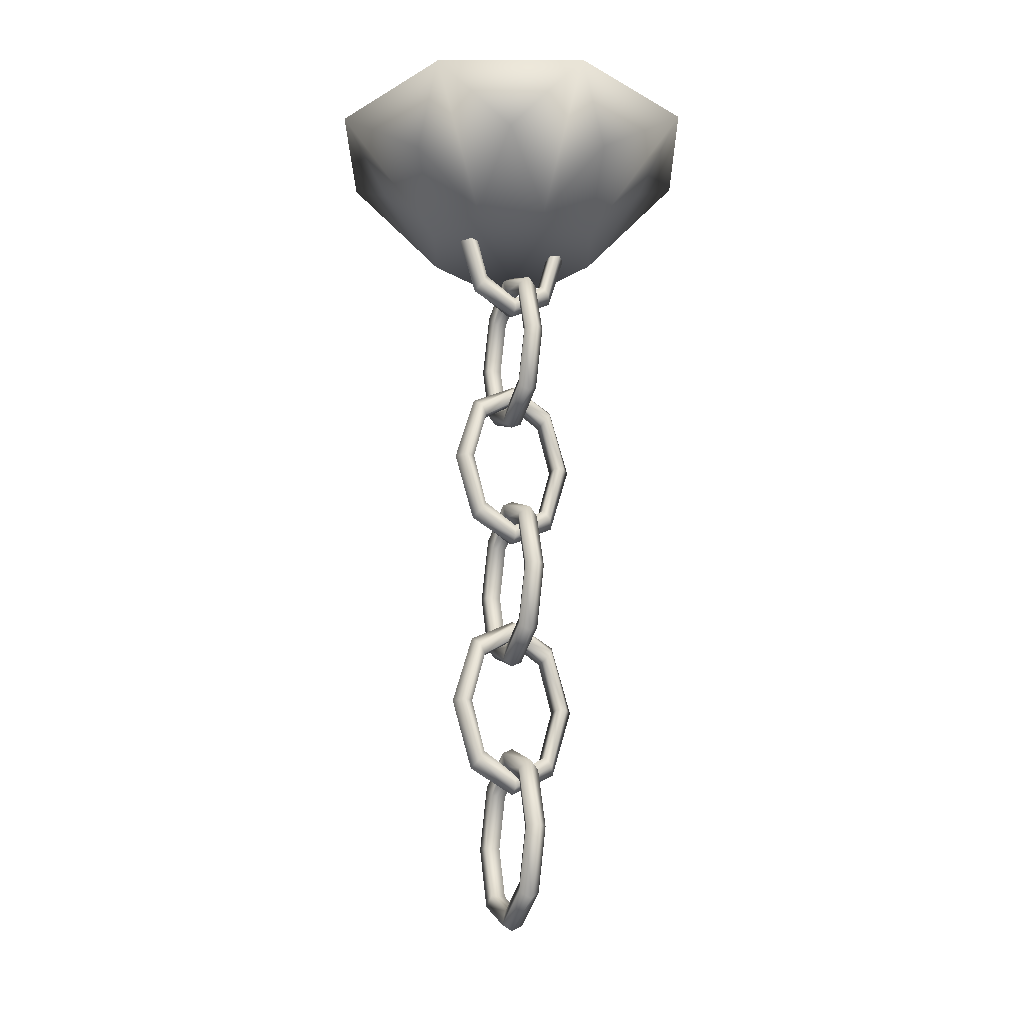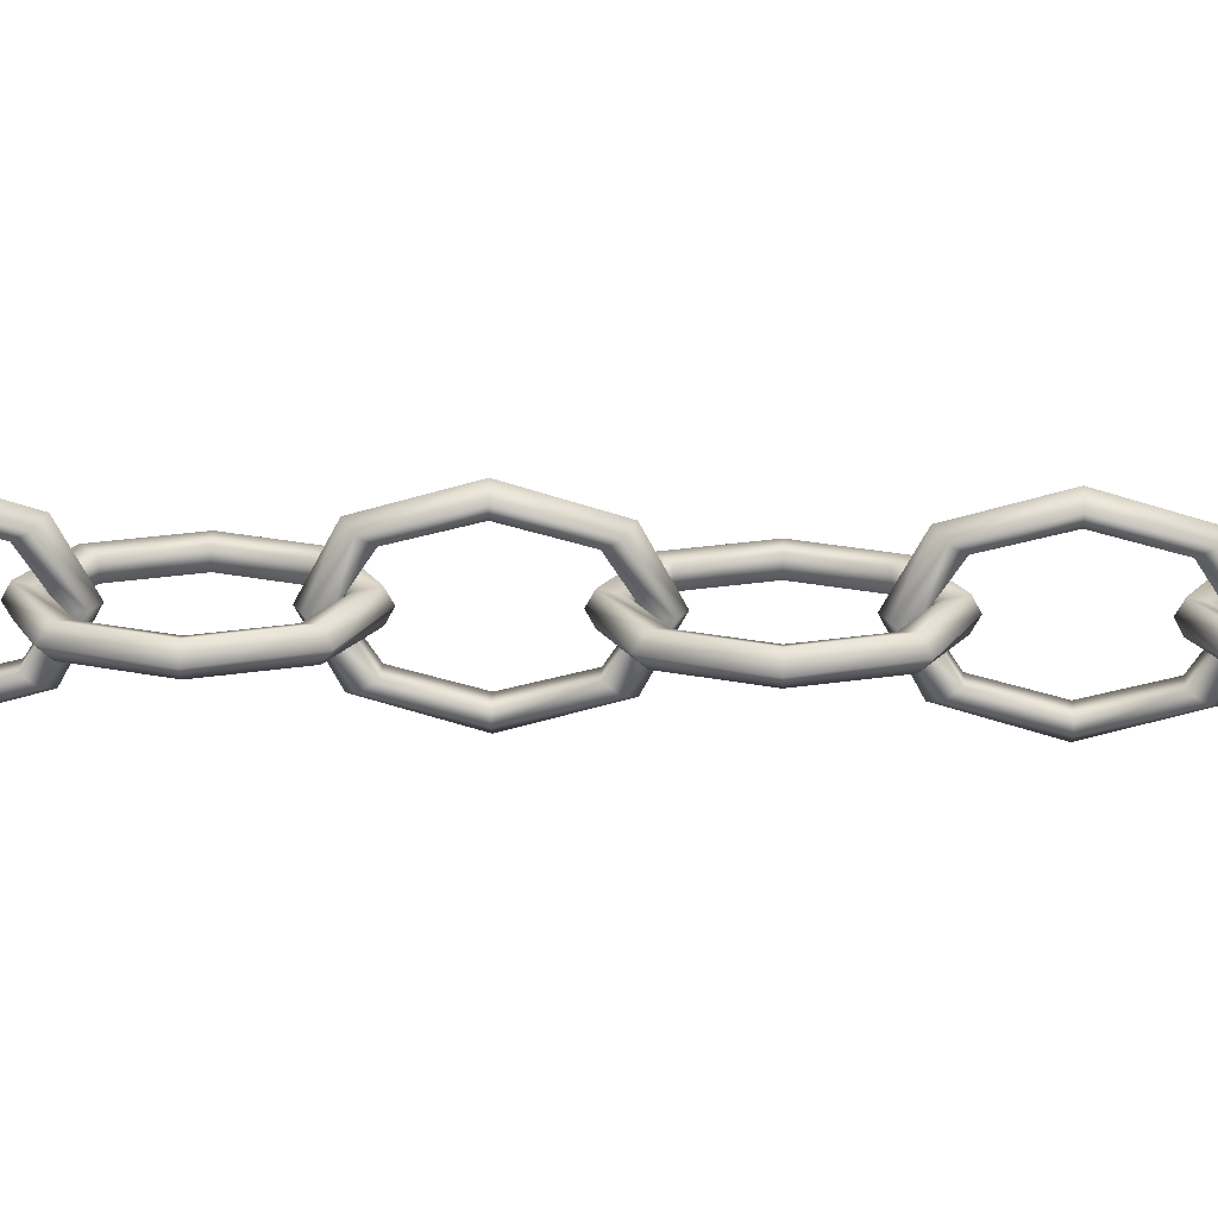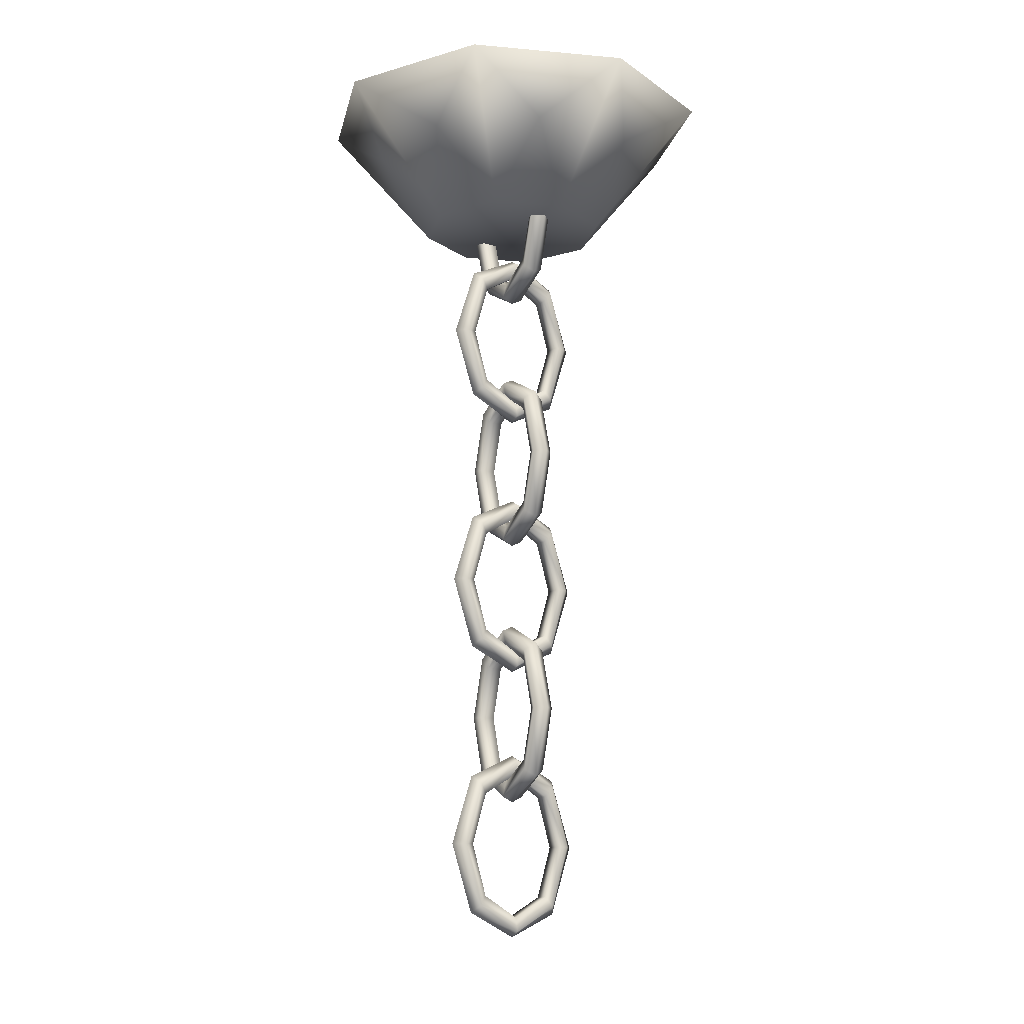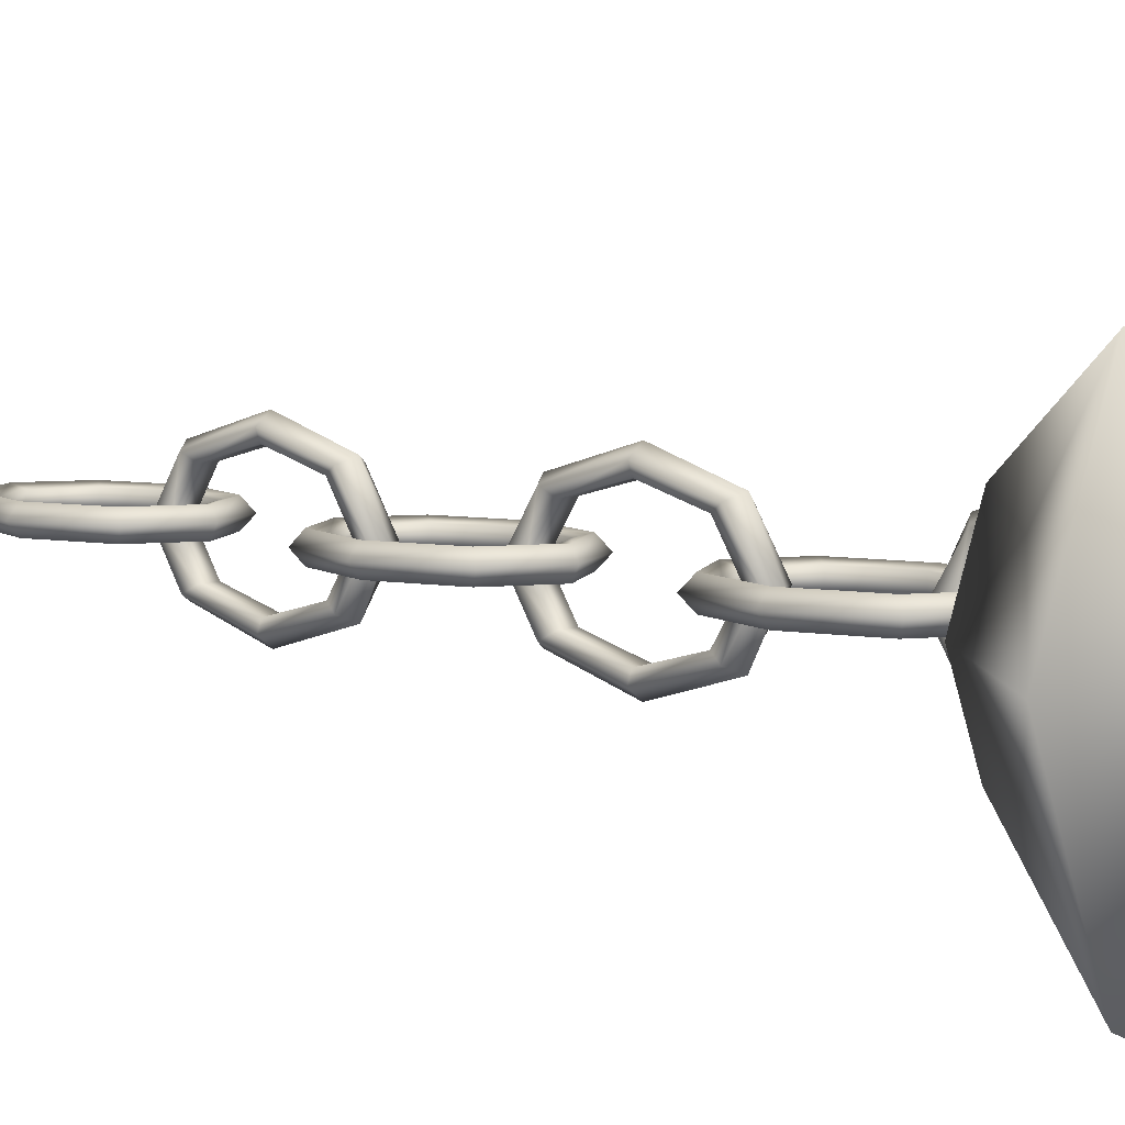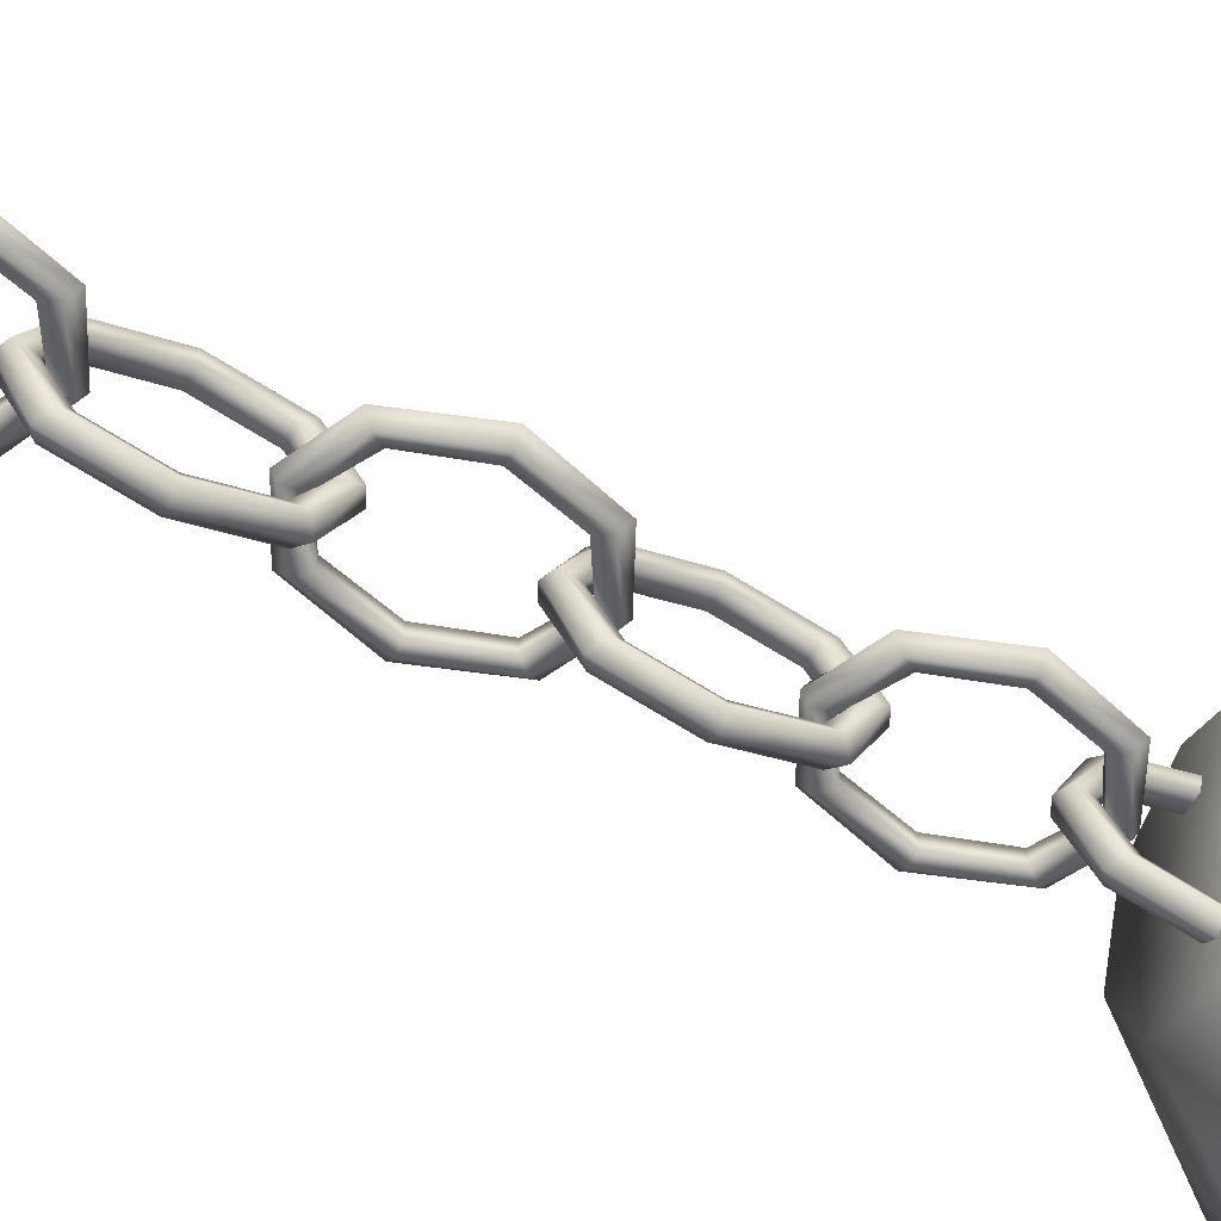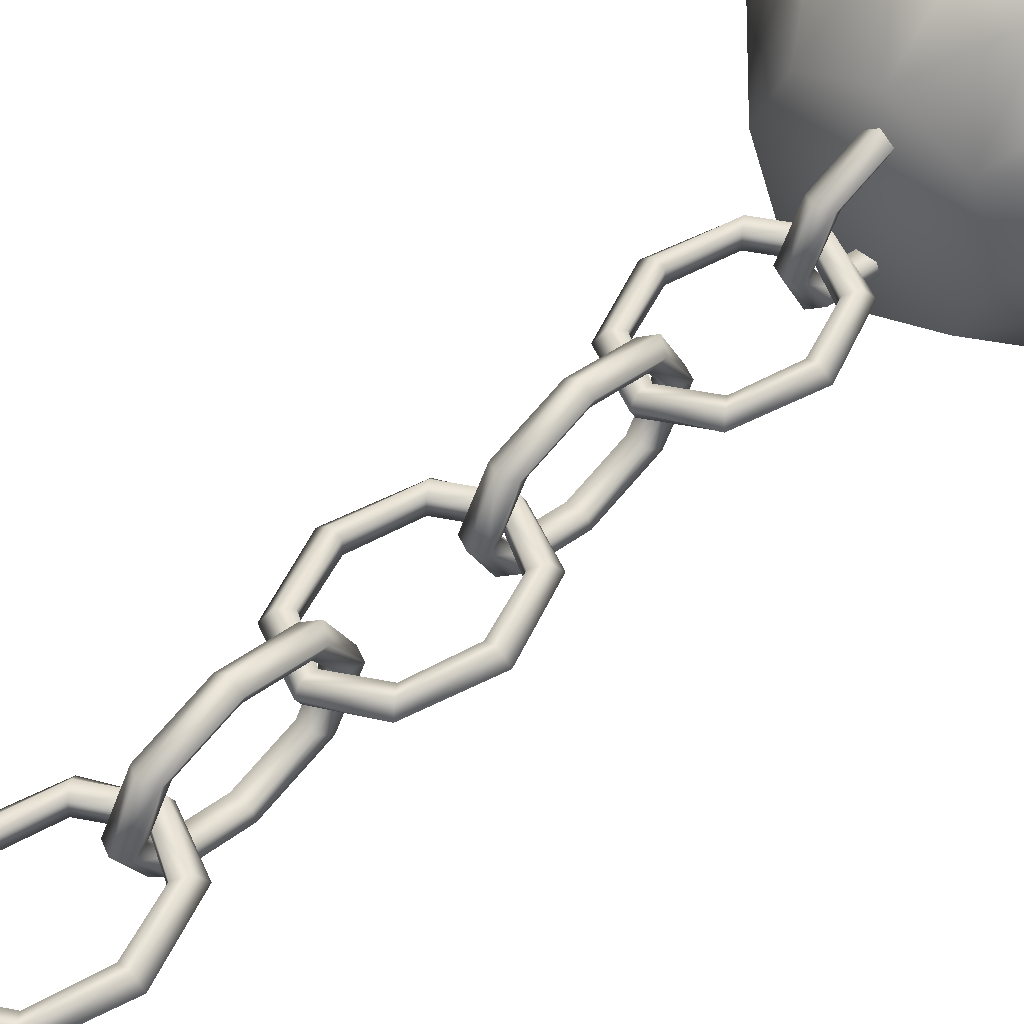
<metadata>
{"format":"obj","ext":"obj","renderer":"f3d","projection":"perspective","resolution":1024,"background":"white","views":[{"elev":-21.9,"azim":68.1,"up":"+Y"},{"elev":24.0,"azim":-88.0,"up":"+Z"},{"elev":-13.1,"azim":-34.0,"up":"+Y"},{"elev":6.8,"azim":133.7,"up":"+Z"},{"elev":-56.3,"azim":63.3,"up":"+Z"},{"elev":50.5,"azim":42.0,"up":"+Z"}]}
</metadata>
<code>
o Torus.016_Torus
v 0 -0.43 2e-06
v 0 -0.4011 0.05521
v -0.01404 -0.392 0.04887
v -0.01404 -0.4233 2e-06
v -0.009826 -0.3797 0.04097
v -0.009826 -0.406 2e-06
v 0.009826 -0.3797 0.04097
v 0.009826 -0.406 2e-06
v 0.01404 -0.392 0.04887
v 0.01404 -0.4233 2e-06
v 0 -0.3163 0.0802
v -0.01404 -0.3163 0.06911
v -0.009826 -0.3163 0.05794
v 0.009826 -0.3163 0.05794
v 0.01404 -0.3163 0.06911
v 0 -0.2316 0.05521
v -0.01404 -0.2407 0.04887
v -0.009826 -0.2529 0.04097
v 0.009826 -0.2529 0.04097
v 0.01404 -0.2407 0.04887
v 0 -0.2027 2e-06
v -0.01404 -0.2094 2e-06
v -0.009826 -0.2267 2e-06
v 0.009826 -0.2267 2e-06
v 0.01404 -0.2094 2e-06
v 0 -0.2316 -0.05521
v -0.01404 -0.2407 -0.04887
v -0.009826 -0.2529 -0.04097
v 0.009826 -0.2529 -0.04097
v 0.01404 -0.2407 -0.04886
v 0 -0.3163 -0.08019
v -0.01404 -0.3163 -0.06911
v -0.009826 -0.3163 -0.05794
v 0.009826 -0.3163 -0.05794
v 0.01404 -0.3163 -0.06911
v 0 -0.4004 -0.05521
v -0.01404 -0.392 -0.04887
v -0.009826 -0.3797 -0.04097
v 0.009826 -0.3797 -0.04097
v 0.01404 -0.392 -0.04887
v 0 -0.2622 2e-06
v -0.06167 -0.2334 2e-06
v -0.05459 -0.2242 -0.01257
v 0 -0.2556 -0.01257
v -0.04577 -0.212 -0.008794
v 0 -0.2383 -0.008794
v -0.04577 -0.212 0.008798
v 0 -0.2383 0.008798
v -0.05459 -0.2242 0.01257
v 0 -0.2556 0.01257
v -0.08958 -0.1486 2e-06
v -0.0772 -0.1486 -0.01257
v -0.06472 -0.1486 -0.008794
v -0.06472 -0.1486 0.008799
v -0.0772 -0.1486 0.01257
v -0.06167 -0.06384 2e-06
v -0.05459 -0.07297 -0.01257
v -0.04577 -0.0852 -0.008794
v -0.04577 -0.0852 0.008799
v -0.05459 -0.07297 0.01257
v 0 -0.03497 2e-06
v 0 -0.04164 -0.01257
v 0 -0.05893 -0.008794
v 0 -0.05893 0.008799
v 0 -0.04164 0.01257
v 0.06167 -0.06384 2e-06
v 0.05459 -0.07297 -0.01257
v 0.04577 -0.0852 -0.008794
v 0.04577 -0.0852 0.008799
v 0.05459 -0.07297 0.01257
v 0.08958 -0.1486 2e-06
v 0.0772 -0.1486 -0.01257
v 0.06472 -0.1486 -0.008794
v 0.06472 -0.1486 0.008799
v 0.0772 -0.1486 0.01257
v 0.06167 -0.2326 2e-06
v 0.05459 -0.2242 -0.01257
v 0.04577 -0.212 -0.008794
v 0.04577 -0.212 0.008798
v 0.05459 -0.2242 0.01257
v 0 0.07332 2e-06
v 0.06167 0.1022 2e-06
v 0.05459 0.1113 0.01257
v 0 0.07999 0.01257
v 0.04577 0.1235 0.008799
v 0 0.09728 0.008799
v 0.04577 0.1235 -0.008794
v 0 0.09728 -0.008794
v 0.05459 0.1113 -0.01257
v 0 0.07999 -0.01257
v 0.08958 0.187 2e-06
v 0.0772 0.187 0.01257
v 0.06472 0.187 0.008799
v 0.06472 0.187 -0.008794
v 0.0772 0.187 -0.01257
v 0.06167 0.2717 2e-06
v 0.05459 0.2626 0.01257
v 0.04577 0.2504 0.008799
v 0.04577 0.2504 -0.008794
v 0.05459 0.2626 -0.01257
v 0 0.3006 2e-06
v 0 0.2939 0.01257
v 0 0.2766 0.008799
v 0 0.2766 -0.008794
v 0 0.2939 -0.01257
v -0.06167 0.2717 2e-06
v -0.05459 0.2626 0.01257
v -0.04577 0.2504 0.008799
v -0.04577 0.2504 -0.008794
v -0.05459 0.2626 -0.01257
v -0.08958 0.187 2e-06
v -0.0772 0.187 0.01257
v -0.06472 0.187 0.008799
v -0.06472 0.187 -0.008794
v -0.0772 0.187 -0.01257
v -0.06167 0.1029 2e-06
v -0.05459 0.1113 0.01257
v -0.04577 0.1235 0.008799
v -0.04577 0.1235 -0.008794
v -0.05459 0.1113 -0.01257
v 0 -0.09504 2e-06
v 0 -0.06617 -0.05521
v 0.01404 -0.05703 -0.04887
v 0.01404 -0.08836 2e-06
v 0.009826 -0.04481 -0.04097
v 0.009826 -0.07107 2e-06
v -0.009826 -0.04481 -0.04097
v -0.009826 -0.07107 2e-06
v -0.01404 -0.05703 -0.04887
v -0.01404 -0.08836 2e-06
v 0 0.01861 -0.08019
v 0.01404 0.01861 -0.06911
v 0.009826 0.01861 -0.05794
v -0.009826 0.01861 -0.05794
v -0.01404 0.01861 -0.06911
v 0 0.1034 -0.05521
v 0.01404 0.09424 -0.04887
v 0.009826 0.08202 -0.04097
v -0.009826 0.08202 -0.04097
v -0.01404 0.09424 -0.04887
v 0 0.1322 2e-06
v 0.01404 0.1256 2e-06
v 0.009826 0.1083 2e-06
v -0.009826 0.1083 2e-06
v -0.01404 0.1256 2e-06
v 0 0.1034 0.05521
v 0.01404 0.09424 0.04887
v 0.009826 0.08202 0.04097
v -0.009826 0.08202 0.04097
v -0.01404 0.09424 0.04887
v 0 0.01861 0.0802
v 0.01404 0.01861 0.06911
v 0.009826 0.01861 0.05794
v -0.009826 0.01861 0.05794
v -0.01404 0.01861 0.06911
v 0 -0.06542 0.05521
v 0.01404 -0.05703 0.04887
v 0.009826 -0.04481 0.04097
v -0.009826 -0.04481 0.04097
v -0.01404 -0.05703 0.04887
v 0 -0.5983 2e-06
v 0.06167 -0.5695 2e-06
v 0.05459 -0.5603 0.01257
v 0 -0.5917 0.01257
v 0.04577 -0.5481 0.008798
v 0 -0.5744 0.008798
v 0.04577 -0.5481 -0.008794
v 0 -0.5744 -0.008794
v 0.05459 -0.5603 -0.01257
v 0 -0.5917 -0.01257
v 0.08958 -0.4847 2e-06
v 0.0772 -0.4847 0.01257
v 0.06472 -0.4847 0.008798
v 0.06472 -0.4847 -0.008794
v 0.0772 -0.4847 -0.01257
v 0.06167 -0.3999 2e-06
v 0.05459 -0.4091 0.01257
v 0.04577 -0.4213 0.008798
v 0.04577 -0.4213 -0.008794
v 0.05459 -0.4091 -0.01257
v 0 -0.371 2e-06
v 0 -0.3777 0.01257
v 0 -0.395 0.008798
v 0 -0.395 -0.008794
v 0 -0.3777 -0.01257
v -0.06167 -0.3999 2e-06
v -0.05459 -0.4091 0.01257
v -0.04577 -0.4213 0.008798
v -0.04577 -0.4213 -0.008794
v -0.05459 -0.4091 -0.01257
v -0.08958 -0.4847 2e-06
v -0.0772 -0.4847 0.01257
v -0.06472 -0.4847 0.008798
v -0.06472 -0.4847 -0.008794
v -0.0772 -0.4847 -0.01257
v -0.06167 -0.5687 2e-06
v -0.05459 -0.5603 0.01257
v -0.04577 -0.5481 0.008798
v -0.04577 -0.5481 -0.008794
v -0.05459 -0.5603 -0.01257
v 0 0.241 2e-06
v 0 0.2699 0.05521
v -0.01404 0.279 0.04887
v -0.01404 0.2477 2e-06
v -0.009826 0.2913 0.04097
v -0.009826 0.265 2e-06
v 0.009826 0.2913 0.04097
v 0.009826 0.265 2e-06
v 0.01404 0.279 0.04887
v 0.01404 0.2477 2e-06
v 0 0.3547 0.0802
v -0.01404 0.3547 0.06911
v -0.009826 0.3547 0.05794
v 0.009826 0.3547 0.05794
v 0.01404 0.3547 0.06911
v 0 0.3547 -0.08019
v -0.01404 0.3547 -0.06911
v -0.009826 0.3547 -0.05794
v 0.009826 0.3547 -0.05794
v 0.01404 0.3547 -0.06911
v 0 0.2707 -0.05521
v -0.01404 0.279 -0.04887
v -0.009826 0.2913 -0.04097
v 0.009826 0.2913 -0.04097
v 0.01404 0.279 -0.04887
v -0 0.3438 -0.1164
v 0 0.5 -0.25
v 0.08232 0.3438 -0.08232
v 0.1768 0.5 -0.1768
v 0.1164 0.3438 0
v 0.25 0.5 0
v 0.08232 0.3438 0.08232
v 0.1768 0.5 0.1768
v -0 0.3438 0.1164
v -0 0.5 0.25
v -0.08232 0.3438 0.08232
v -0.1768 0.5 0.1768
v -0.1164 0.3438 -0
v -0.25 0.5 -0
v -0.08232 0.3438 -0.08232
v -0.1768 0.5 -0.1768
v 0.06827 0.4334 -0.1648
v 0.1648 0.4334 -0.06827
v 0.1648 0.4334 0.06827
v 0.06827 0.4334 0.1648
v -0.06827 0.4334 0.1648
v -0.1648 0.4334 0.06827
v -0.06827 0.4334 -0.1648
v -0.1648 0.4334 -0.06827
f 1 2 3 4
f 4 3 5 6
f 6 5 7 8
f 8 7 9 10
f 1 10 9 2
f 2 11 12 3
f 3 12 13 5
f 5 13 14 7
f 7 14 15 9
f 9 15 11 2
f 11 16 17 12
f 12 17 18 13
f 13 18 19 14
f 14 19 20 15
f 15 20 16 11
f 16 21 22 17
f 17 22 23 18
f 18 23 24 19
f 19 24 25 20
f 20 25 21 16
f 21 26 27 22
f 22 27 28 23
f 23 28 29 24
f 24 29 30 25
f 25 30 26 21
f 26 31 32 27
f 27 32 33 28
f 28 33 34 29
f 29 34 35 30
f 30 35 31 26
f 31 36 37 32
f 32 37 38 33
f 33 38 39 34
f 34 39 40 35
f 35 40 36 31
f 36 1 4 37
f 37 4 6 38
f 38 6 8 39
f 39 8 10 40
f 1 36 40 10
f 41 42 43 44
f 44 43 45 46
f 46 45 47 48
f 48 47 49 50
f 41 50 49 42
f 42 51 52 43
f 43 52 53 45
f 45 53 54 47
f 47 54 55 49
f 49 55 51 42
f 51 56 57 52
f 52 57 58 53
f 53 58 59 54
f 54 59 60 55
f 55 60 56 51
f 56 61 62 57
f 57 62 63 58
f 58 63 64 59
f 59 64 65 60
f 60 65 61 56
f 61 66 67 62
f 62 67 68 63
f 63 68 69 64
f 64 69 70 65
f 65 70 66 61
f 66 71 72 67
f 67 72 73 68
f 68 73 74 69
f 69 74 75 70
f 70 75 71 66
f 71 76 77 72
f 72 77 78 73
f 73 78 79 74
f 74 79 80 75
f 75 80 76 71
f 76 41 44 77
f 77 44 46 78
f 78 46 48 79
f 79 48 50 80
f 41 76 80 50
f 81 82 83 84
f 84 83 85 86
f 86 85 87 88
f 88 87 89 90
f 81 90 89 82
f 82 91 92 83
f 83 92 93 85
f 85 93 94 87
f 87 94 95 89
f 89 95 91 82
f 91 96 97 92
f 92 97 98 93
f 93 98 99 94
f 94 99 100 95
f 95 100 96 91
f 96 101 102 97
f 97 102 103 98
f 98 103 104 99
f 99 104 105 100
f 100 105 101 96
f 101 106 107 102
f 102 107 108 103
f 103 108 109 104
f 104 109 110 105
f 105 110 106 101
f 106 111 112 107
f 107 112 113 108
f 108 113 114 109
f 109 114 115 110
f 110 115 111 106
f 111 116 117 112
f 112 117 118 113
f 113 118 119 114
f 114 119 120 115
f 115 120 116 111
f 116 81 84 117
f 117 84 86 118
f 118 86 88 119
f 119 88 90 120
f 81 116 120 90
f 121 122 123 124
f 124 123 125 126
f 126 125 127 128
f 128 127 129 130
f 121 130 129 122
f 122 131 132 123
f 123 132 133 125
f 125 133 134 127
f 127 134 135 129
f 129 135 131 122
f 131 136 137 132
f 132 137 138 133
f 133 138 139 134
f 134 139 140 135
f 135 140 136 131
f 136 141 142 137
f 137 142 143 138
f 138 143 144 139
f 139 144 145 140
f 140 145 141 136
f 141 146 147 142
f 142 147 148 143
f 143 148 149 144
f 144 149 150 145
f 145 150 146 141
f 146 151 152 147
f 147 152 153 148
f 148 153 154 149
f 149 154 155 150
f 150 155 151 146
f 151 156 157 152
f 152 157 158 153
f 153 158 159 154
f 154 159 160 155
f 155 160 156 151
f 156 121 124 157
f 157 124 126 158
f 158 126 128 159
f 159 128 130 160
f 121 156 160 130
f 161 162 163 164
f 164 163 165 166
f 166 165 167 168
f 168 167 169 170
f 161 170 169 162
f 162 171 172 163
f 163 172 173 165
f 165 173 174 167
f 167 174 175 169
f 169 175 171 162
f 171 176 177 172
f 172 177 178 173
f 173 178 179 174
f 174 179 180 175
f 175 180 176 171
f 176 181 182 177
f 177 182 183 178
f 178 183 184 179
f 179 184 185 180
f 180 185 181 176
f 181 186 187 182
f 182 187 188 183
f 183 188 189 184
f 184 189 190 185
f 185 190 186 181
f 186 191 192 187
f 187 192 193 188
f 188 193 194 189
f 189 194 195 190
f 190 195 191 186
f 191 196 197 192
f 192 197 198 193
f 193 198 199 194
f 194 199 200 195
f 195 200 196 191
f 196 161 164 197
f 197 164 166 198
f 198 166 168 199
f 199 168 170 200
f 161 196 200 170
f 201 202 203 204
f 204 203 205 206
f 206 205 207 208
f 208 207 209 210
f 201 210 209 202
f 202 211 212 203
f 203 212 213 205
f 205 213 214 207
f 207 214 215 209
f 209 215 211 202
f 216 221 222 217
f 217 222 223 218
f 218 223 224 219
f 219 224 225 220
f 220 225 221 216
f 221 201 204 222
f 222 204 206 223
f 223 206 208 224
f 224 208 210 225
f 201 221 225 210
f 228 229 243
f 230 231 244
f 232 233 245
f 234 235 246
f 236 237 247
f 240 241 248
f 229 227 241 239 237 235 233 231
f 238 239 249
f 226 228 230 232 234 236 238 240
f 226 227 242
f 227 229 242
f 229 228 242
f 228 226 242
f 229 231 243
f 231 230 243
f 230 228 243
f 231 233 244
f 233 232 244
f 232 230 244
f 233 235 245
f 235 234 245
f 234 232 245
f 235 237 246
f 237 236 246
f 236 234 246
f 237 239 247
f 239 238 247
f 238 236 247
f 241 227 248
f 227 226 248
f 226 240 248
f 239 241 249
f 241 240 249
f 240 238 249

</code>
